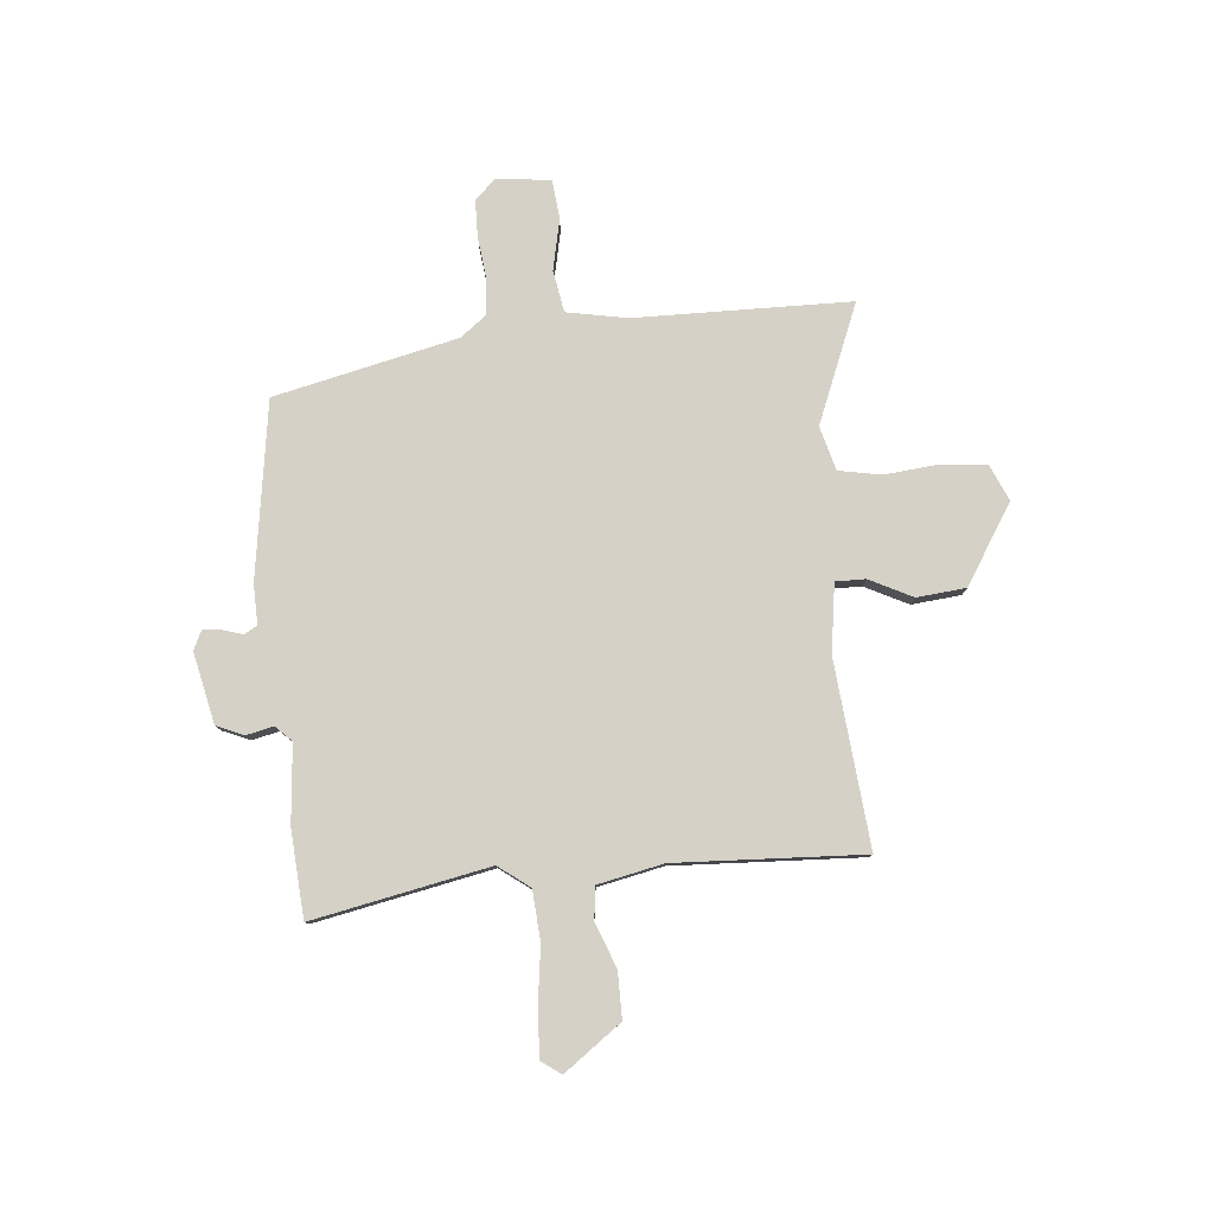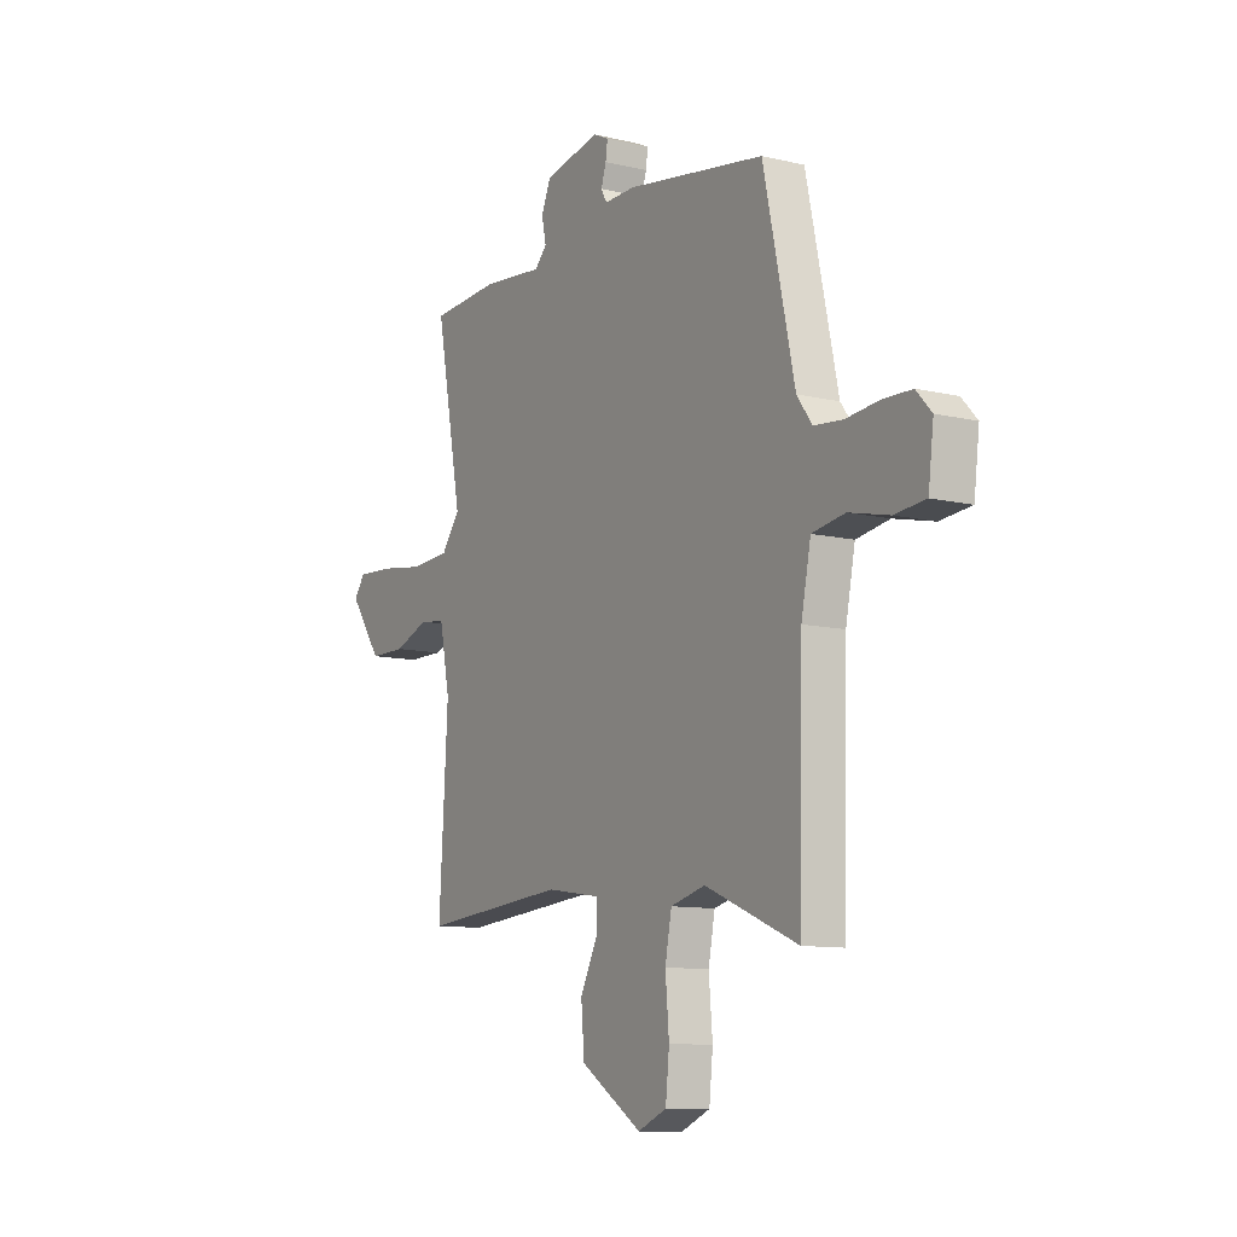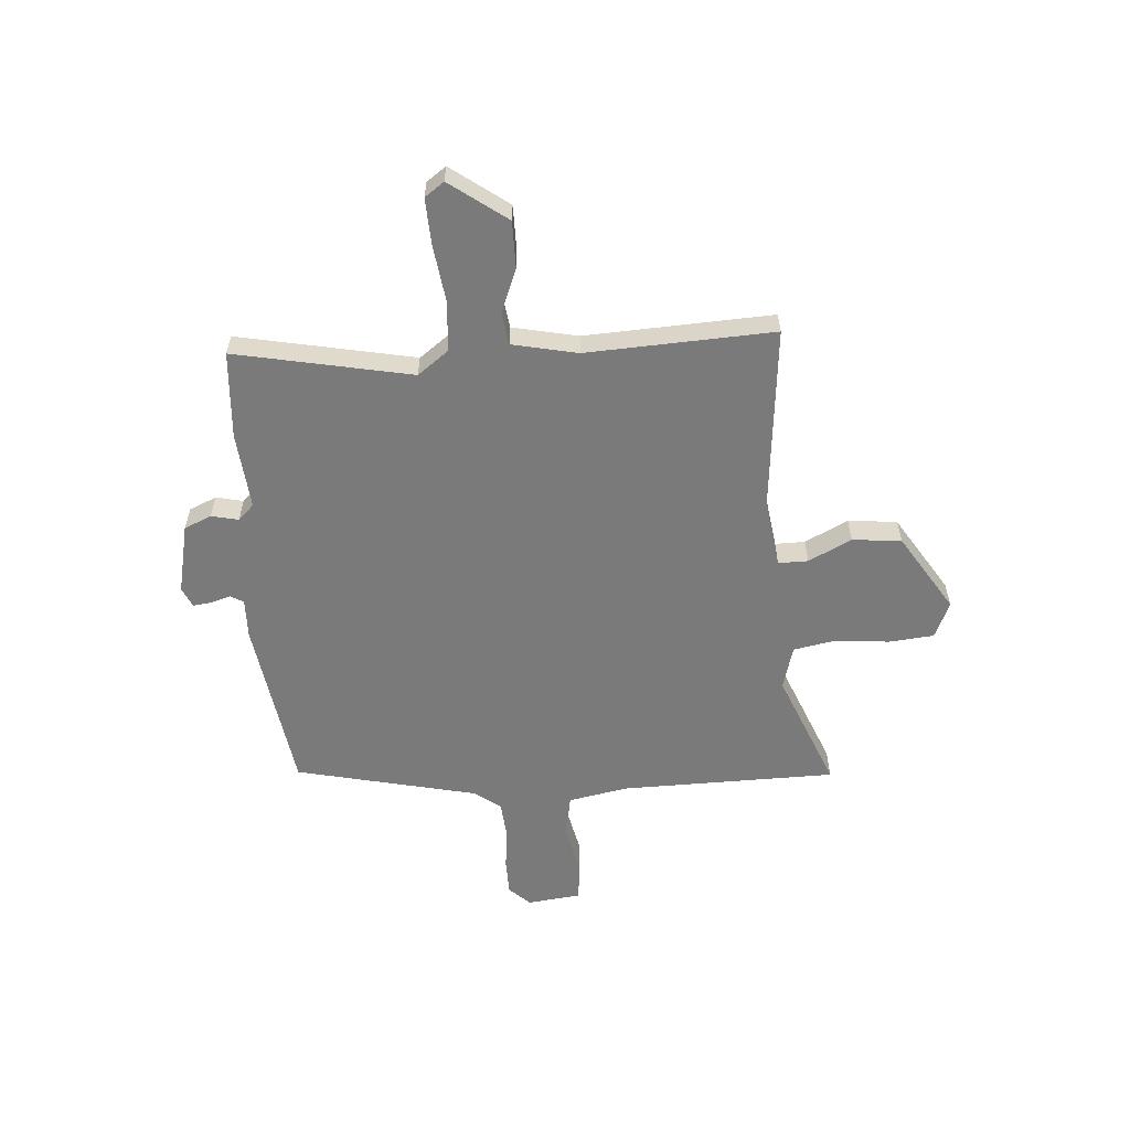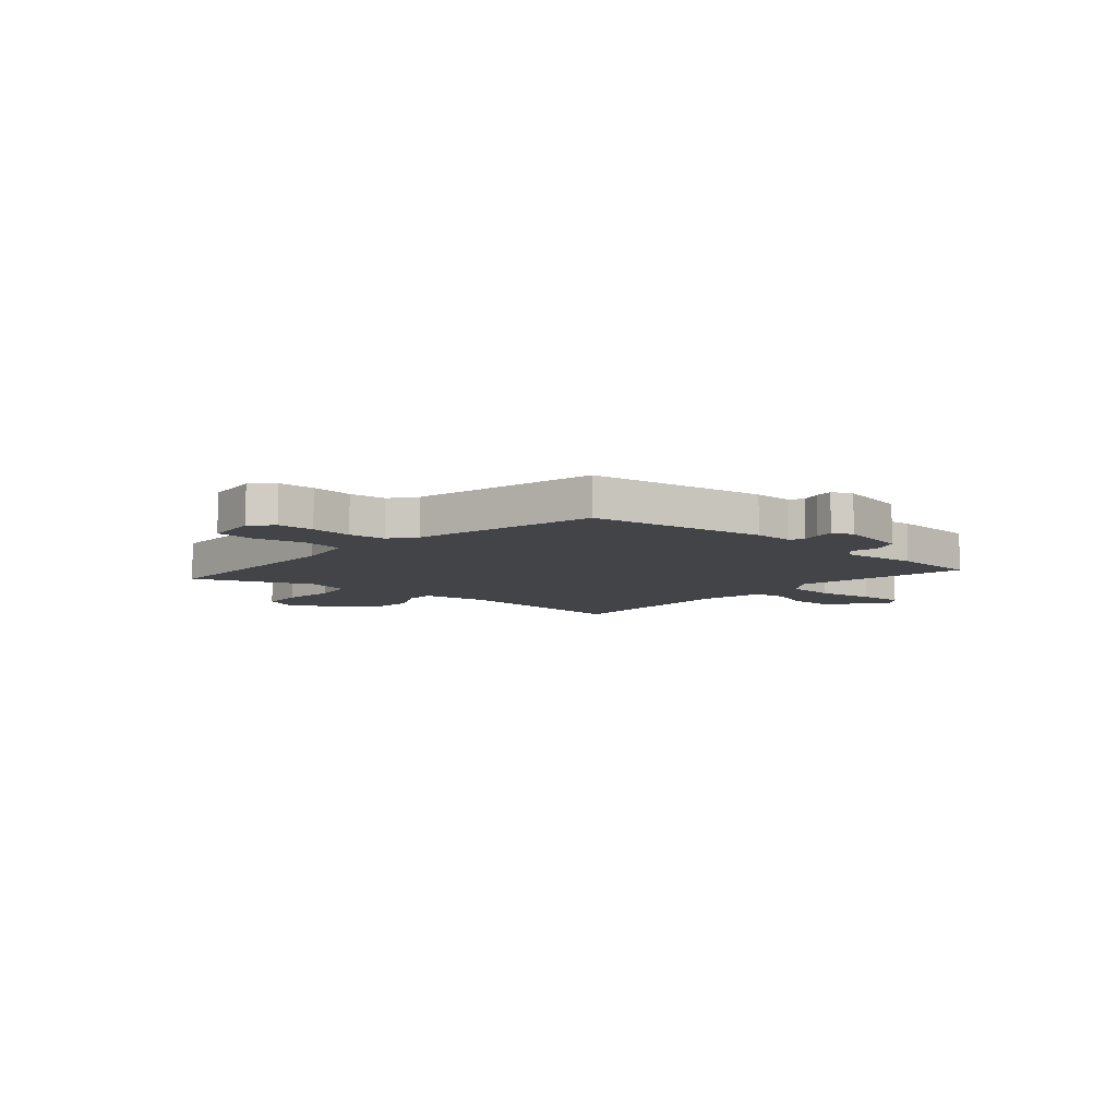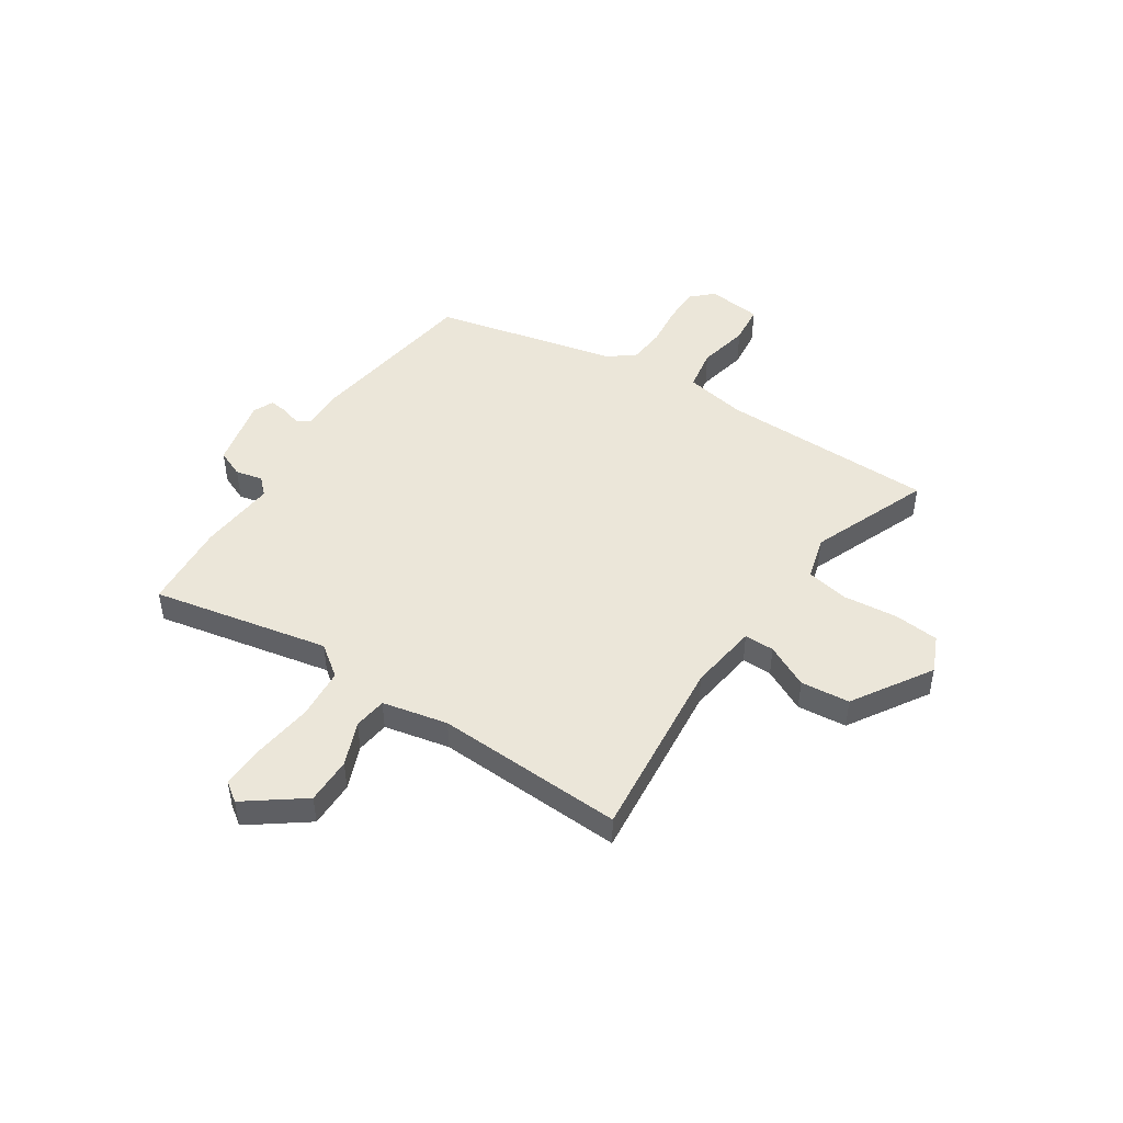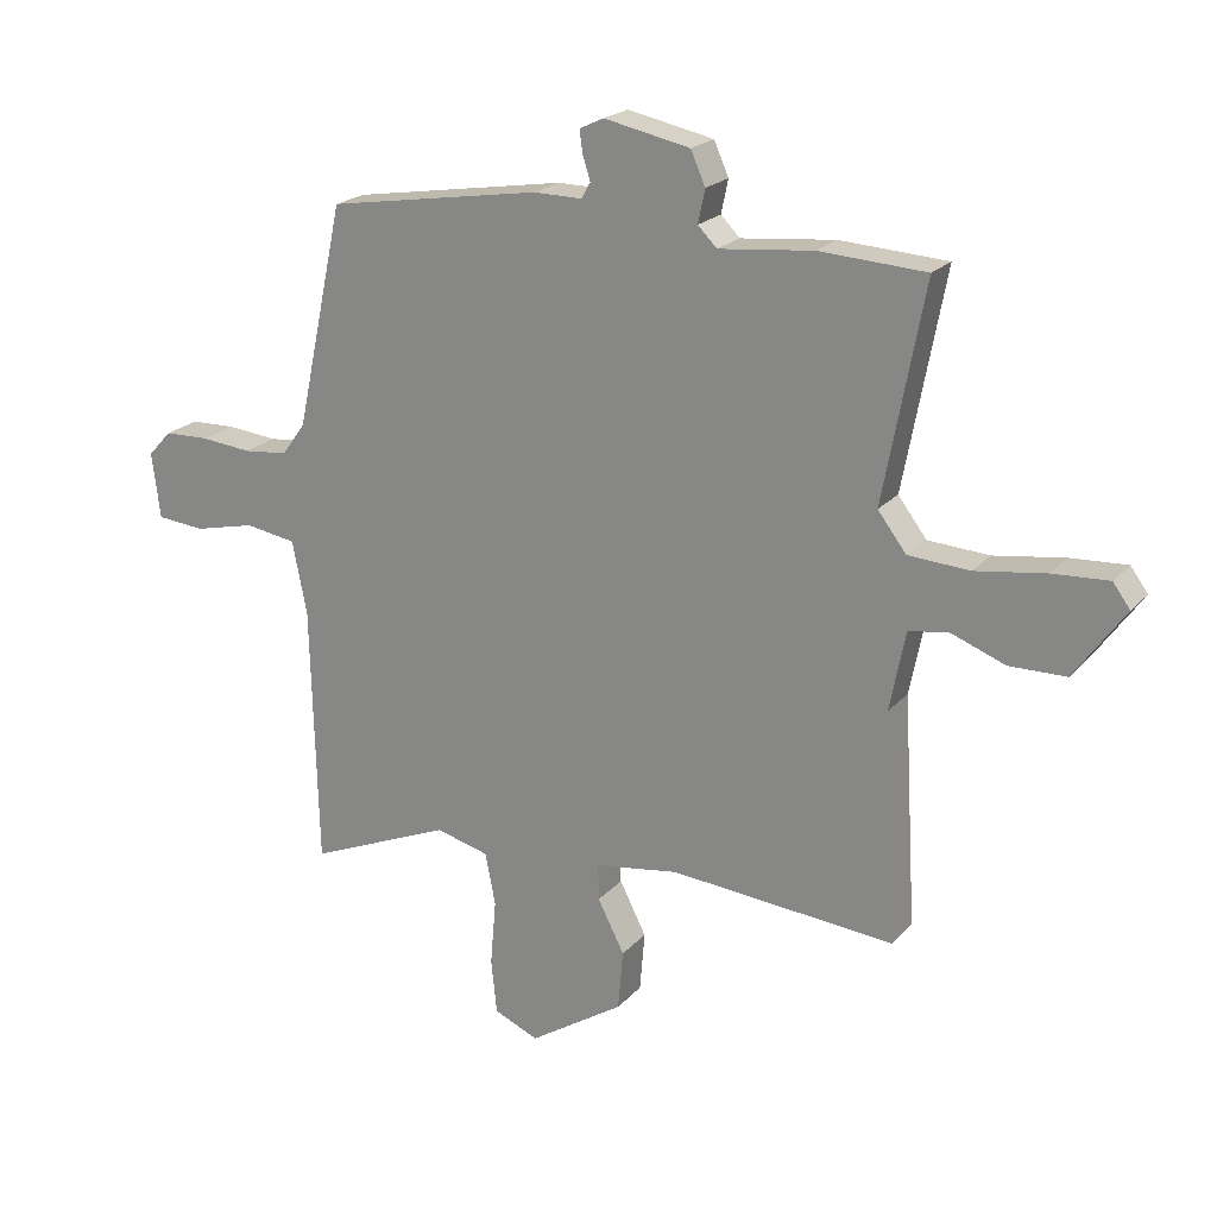
<metadata>
{"format":"obj","ext":"obj","renderer":"f3d","projection":"perspective","resolution":1024,"background":"white","views":[{"elev":79.7,"azim":84.2,"up":"+Y"},{"elev":-10.4,"azim":-120.9,"up":"+Z"},{"elev":-58.1,"azim":93.5,"up":"+Y"},{"elev":-8.1,"azim":-42.0,"up":"+Y"},{"elev":47.6,"azim":122.5,"up":"+Y"},{"elev":20.9,"azim":29.0,"up":"+Z"}]}
</metadata>
<code>
v 0.519 0.07 0.5
v 0.455 0.07 0.162
v 0.5 0.07 0.103
v 0.596 0.07 0.097
v 0.706 0.07 0.113
v 0.794 0.07 0.118
v 0.821 0.07 0.081
v 0.742 0.07 -0.029
v 0.653 0.07 -0.03
v 0.569 0.07 0.002
v 0.506 0.07 -0.007
v 0.481 0.07 -0.132
v 0.502 0.07 -0.491
v 0.148 0.07 -0.461
v 0.017 0.07 -0.481
v 0.018 0.07 -0.538
v 0.06 0.07 -0.62
v 0.052 0.07 -0.714
v -0.097 0.07 -0.81
v -0.167 0.07 -0.78
v -0.176 0.07 -0.694
v -0.167 0.07 -0.591
v -0.183 0.07 -0.509
v -0.267 0.07 -0.487
v -0.492 0.07 -0.581
v -0.502 0.07 -0.169
v -0.525 0.07 -0.054
v -0.605 0.07 -0.041
v -0.702 0.07 -0.063
v -0.777 0.07 -0.056
v -0.79 0.07 0.047
v -0.753 0.07 0.087
v -0.683 0.07 0.089
v -0.603 0.07 0.081
v -0.533 0.07 0.088
v -0.496 0.07 0.138
v -0.42 0.07 0.488
v -0.084 0.07 0.542
v -0.008 0.07 0.541
v 0.006 0.07 0.566
v -0.006 0.07 0.604
v -0.011 0.07 0.639
v 0.027 0.07 0.657
v 0.162 0.07 0.629
v 0.185 0.07 0.577
v 0.174 0.07 0.525
v 0.204 0.07 0.495
v 0.352 0.07 0.51
v 0.519 0 0.5
v 0.455 0 0.162
v 0.5 0 0.103
v 0.596 0 0.097
v 0.706 0 0.113
v 0.794 0 0.118
v 0.821 0 0.081
v 0.742 0 -0.029
v 0.653 0 -0.03
v 0.569 0 0.002
v 0.506 0 -0.007
v 0.481 0 -0.132
v 0.502 0 -0.491
v 0.148 0 -0.461
v 0.017 0 -0.481
v 0.018 0 -0.538
v 0.06 0 -0.62
v 0.052 0 -0.714
v -0.097 0 -0.81
v -0.167 0 -0.78
v -0.176 0 -0.694
v -0.167 0 -0.591
v -0.183 0 -0.509
v -0.267 0 -0.487
v -0.492 0 -0.581
v -0.502 0 -0.169
v -0.525 0 -0.054
v -0.605 0 -0.041
v -0.702 0 -0.063
v -0.777 0 -0.056
v -0.79 0 0.047
v -0.753 0 0.087
v -0.683 0 0.089
v -0.603 0 0.081
v -0.533 0 0.088
v -0.496 0 0.138
v -0.42 0 0.488
v -0.084 0 0.542
v -0.008 0 0.541
v 0.006 0 0.566
v -0.006 0 0.604
v -0.011 0 0.639
v 0.027 0 0.657
v 0.162 0 0.629
v 0.185 0 0.577
v 0.174 0 0.525
v 0.204 0 0.495
v 0.352 0 0.51
f 47 48 1 2
f 46 47 2
f 43 44 45 46
f 43 46 2 3
f 40 41 42 43
f 40 43 3
f 39 40 3
f 36 37 38 39
f 35 36 39 3
f 34 35 3 4
f 31 32 33 34
f 31 34 4
f 28 29 30 31
f 27 28 31 4
f 26 27 4
f 24 25 26 4
f 23 24 4
f 22 23 4
f 16 17 18 19
f 15 16 19 20
f 12 13 14
f 11 12 14 15
f 7 8 9 10
f 7 10 11
f 6 7 11
f 5 6 11
f 4 5 11
f 22 4 11 15
f 15 20 21 22
f 50 49 96 95
f 50 95 94
f 94 93 92 91
f 51 50 94 91
f 91 90 89 88
f 51 91 88
f 51 88 87
f 87 86 85 84
f 51 87 84 83
f 52 51 83 82
f 82 81 80 79
f 52 82 79
f 79 78 77 76
f 52 79 76 75
f 52 75 74
f 52 74 73 72
f 52 72 71
f 52 71 70
f 67 66 65 64
f 68 67 64 63
f 62 61 60
f 63 62 60 59
f 58 57 56 55
f 59 58 55
f 59 55 54
f 59 54 53
f 59 53 52
f 63 59 52 70
f 70 69 68 63
f 1 49 50 2
f 2 50 51 3
f 3 51 52 4
f 4 52 53 5
f 5 53 54 6
f 6 54 55 7
f 7 55 56 8
f 8 56 57 9
f 9 57 58 10
f 10 58 59 11
f 11 59 60 12
f 12 60 61 13
f 13 61 62 14
f 14 62 63 15
f 15 63 64 16
f 16 64 65 17
f 17 65 66 18
f 18 66 67 19
f 19 67 68 20
f 20 68 69 21
f 21 69 70 22
f 22 70 71 23
f 23 71 72 24
f 24 72 73 25
f 25 73 74 26
f 26 74 75 27
f 27 75 76 28
f 28 76 77 29
f 29 77 78 30
f 30 78 79 31
f 31 79 80 32
f 32 80 81 33
f 33 81 82 34
f 34 82 83 35
f 35 83 84 36
f 36 84 85 37
f 37 85 86 38
f 38 86 87 39
f 39 87 88 40
f 40 88 89 41
f 41 89 90 42
f 42 90 91 43
f 43 91 92 44
f 44 92 93 45
f 45 93 94 46
f 46 94 95 47
f 47 95 96 48
f 48 96 49 1

</code>
